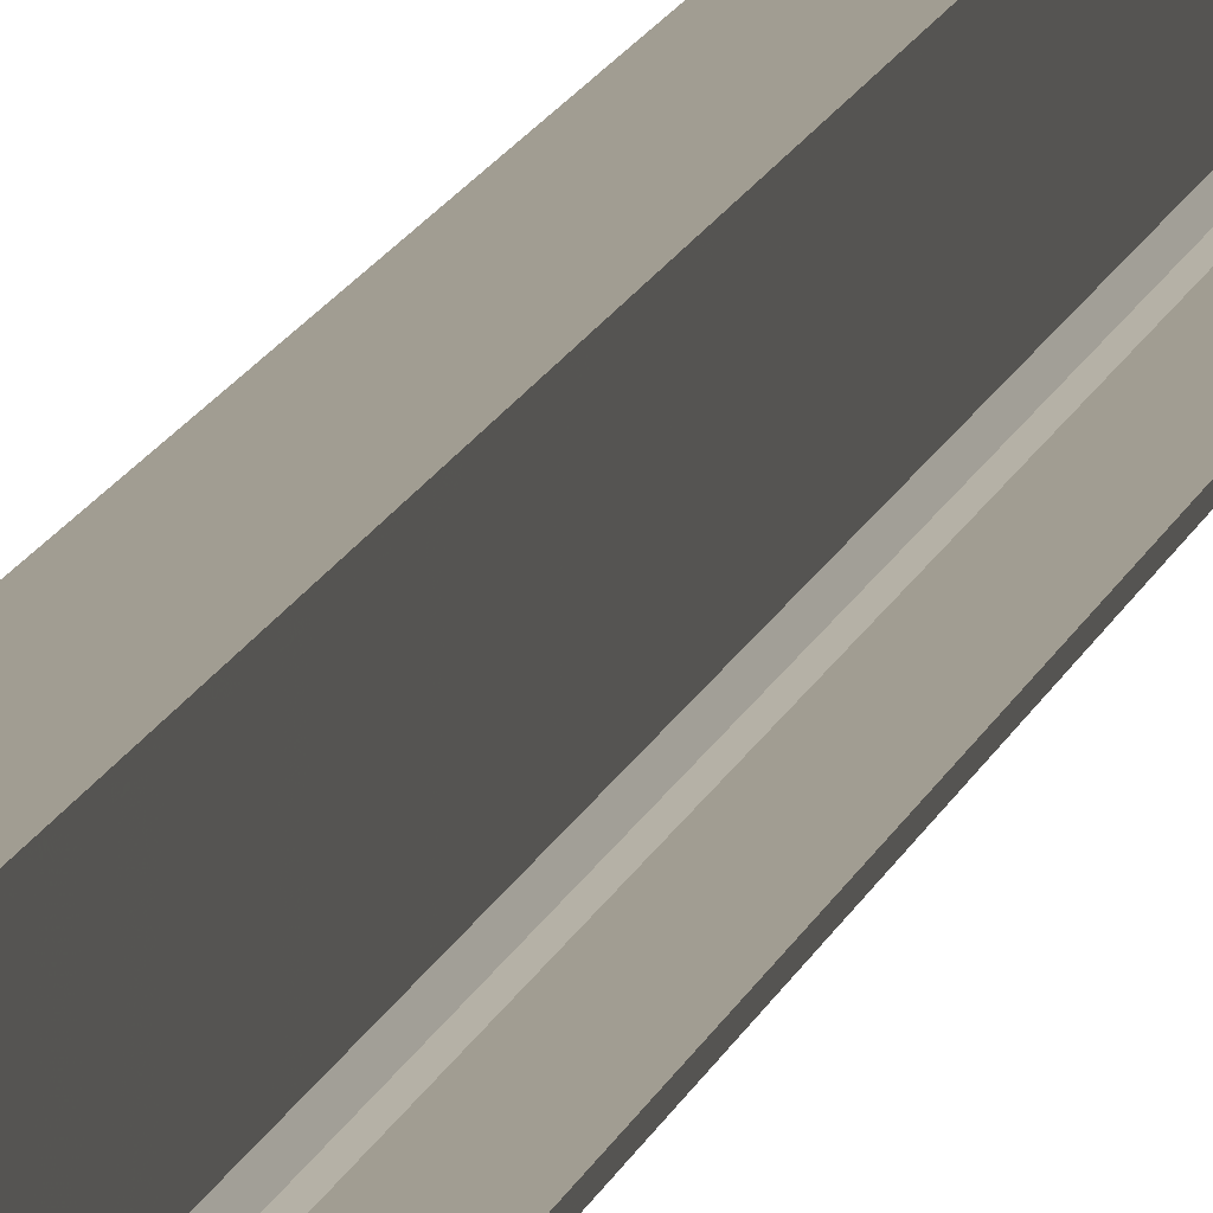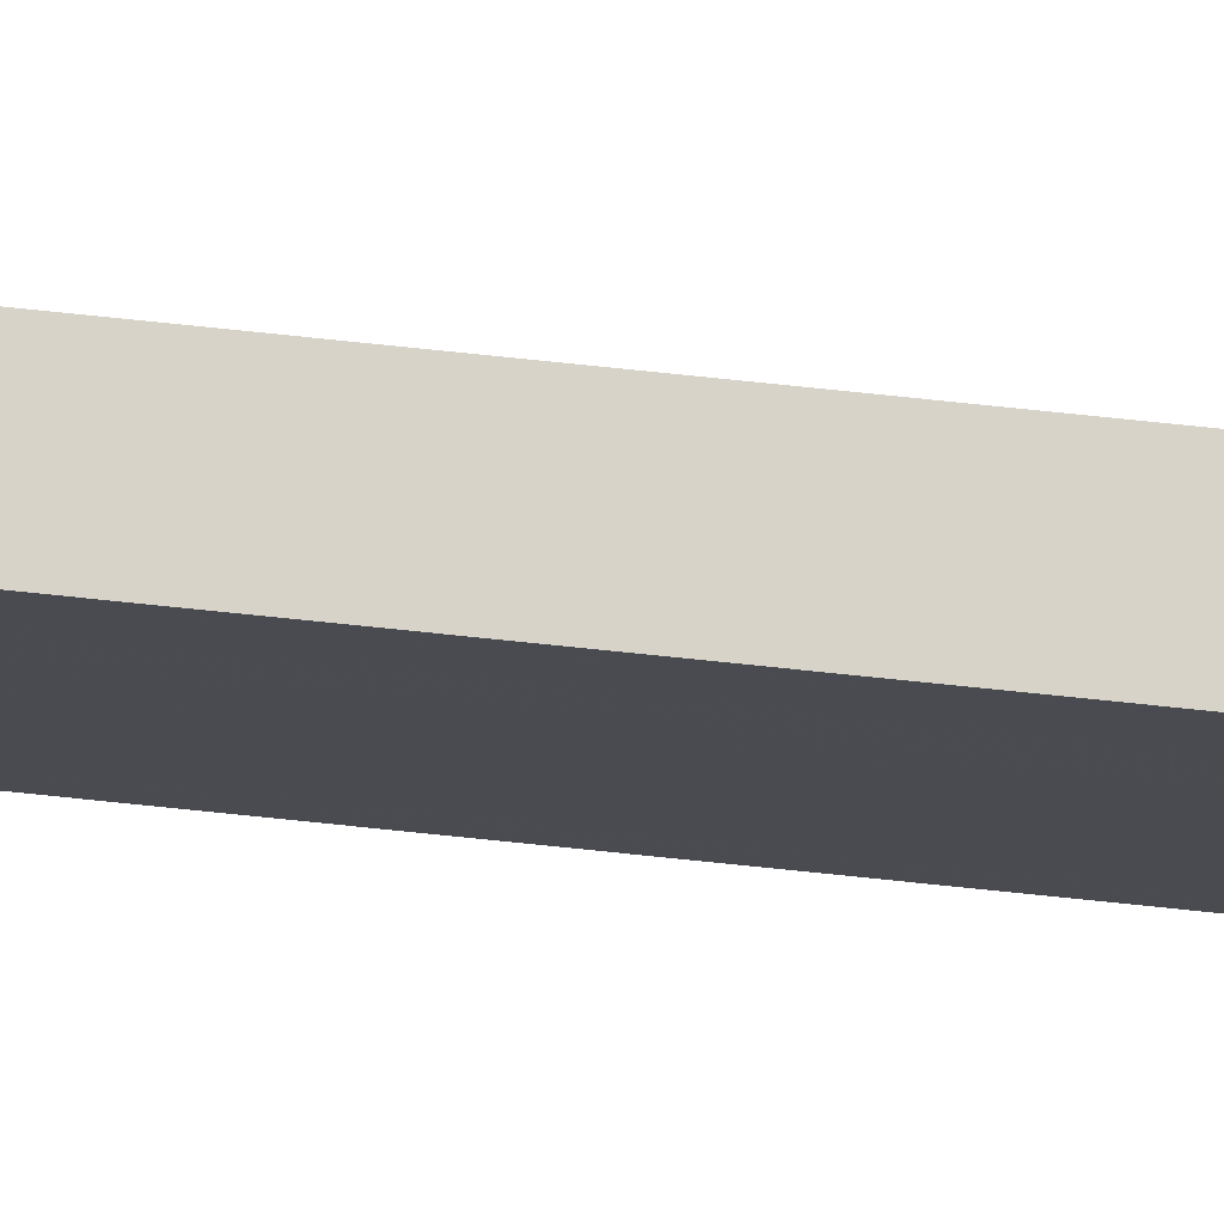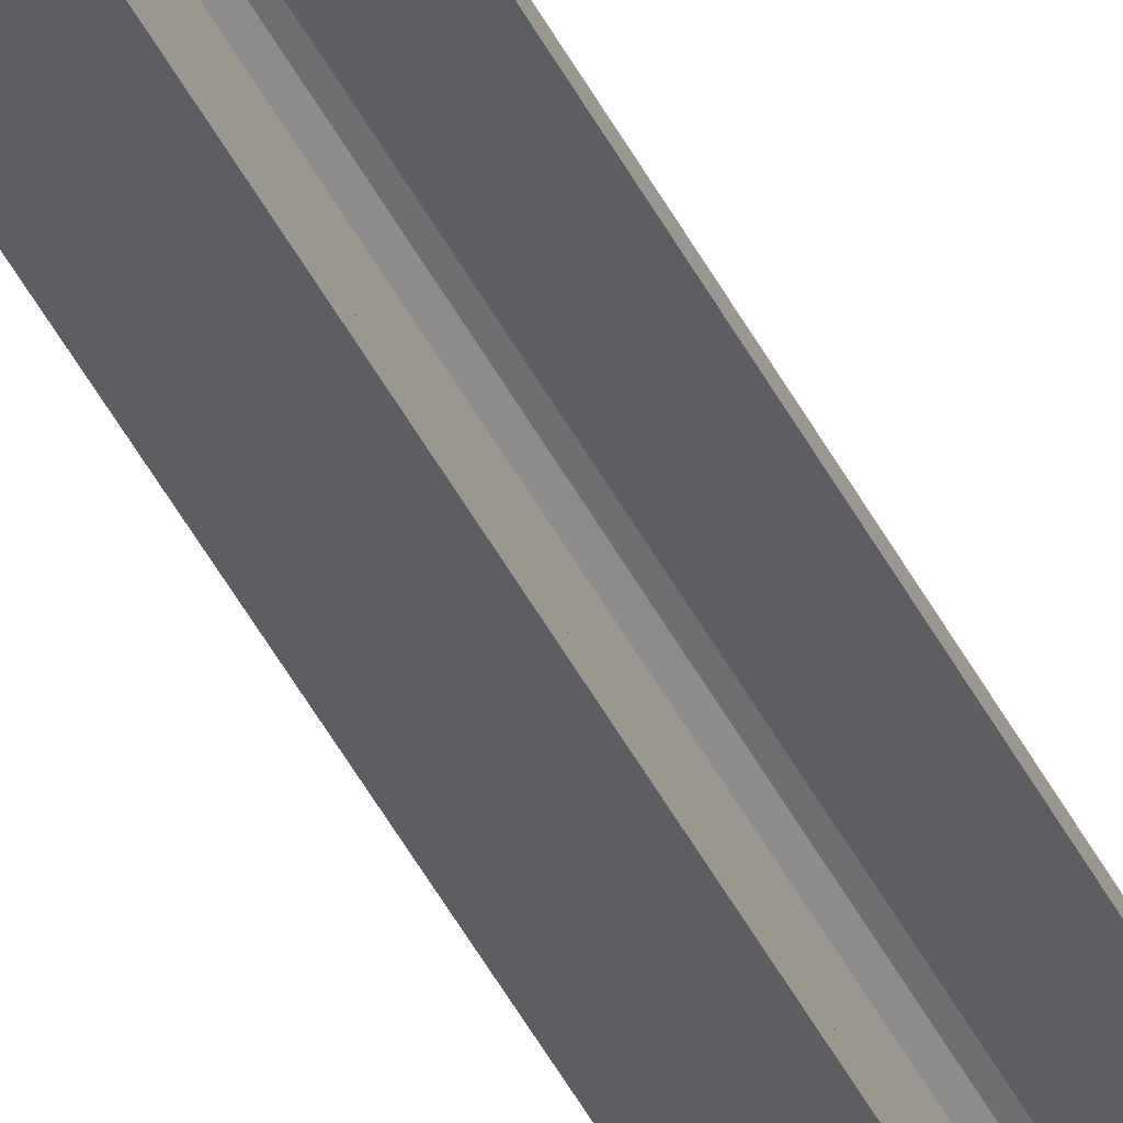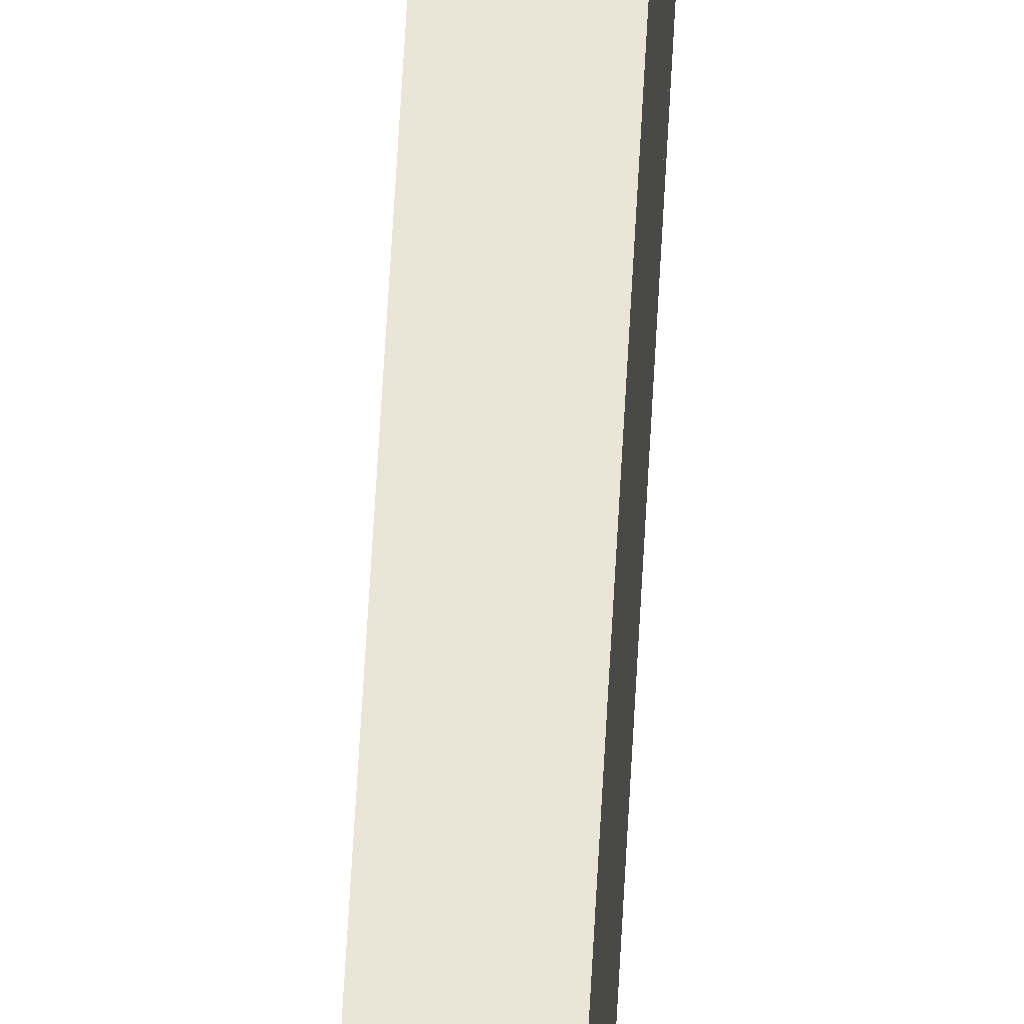
<metadata>
{"format":"obj","ext":"obj","renderer":"f3d","projection":"perspective","resolution":1024,"background":"white","views":[{"elev":4.7,"azim":-175.2,"up":"+Z"},{"elev":76.1,"azim":95.9,"up":"+Z"},{"elev":-39.3,"azim":-157.0,"up":"+Z"},{"elev":45.7,"azim":2.5,"up":"+Z"}]}
</metadata>
<code>
o 342
v 2178 1879 16.71
v 2178 1879 16.72
v 2178 1879 16.71
v 2178 1888 16.71
v 2178 1879 16.71
v 2178 1888 16.71
v 2178 1879 17
v 2178 1888 16.72
v 2178 1888 16.72
v 2178 1888 16.71
v 2178 1879 16.71
v 2178 1879 16.72
v 2178 1888 16.72
v 2178 1879 16.72
v 2178 1879 16.72
v 2178 1888 16.72
v 2178 1879 16.72
v 2178 1879 16.71
v 2178 1888 16.74
v 2178 1888 16.72
v 2178 1888 16.71
v 2178 1888 16.72
v 2178 1879 17
v 2178 1888 17
v 2178 1888 17
v 2178 1879 17
v 2178 1888 16.99
v 2178 1888 17
v 2178 1879 16.99
v 2178 1879 17
v 2178 1888 17
v 2178 1879 16.99
v 2178 1888 16.99
v 2178 1888 16.99
v 2178 1888 16.99
v 2178 1888 16.98
v 2178 1879 16.99
v 2178 1879 16.99
v 2178 1879 16.98
v 2178 1879 16.97
v 2178 1888 16.98
v 2178 1879 16.97
v 2178 1879 16.98
v 2178 1888 17
v 2178 1888 16.98
v 2178 1888 16.97
v 2178 1879 16.97
v 2178 1888 16.97
v 2178 1879 16.74
v 2178 1888 16.74
v 2178 1879 16.72
v 2178 1879 16.74
v 2178 1879 16.71
v 2178 1879 16.72
v 2178 1879 16.74
v 2178 1888 16.72
f 1 2 3
f 3 4 5
f 6 7 1
f 8 2 9
f 8 4 10
f 6 11 10
f 8 11 12
f 3 13 10
f 14 13 12
f 9 15 16
f 17 18 14
f 15 19 20
f 21 20 19
f 21 13 22
f 21 22 20
f 23 21 24
f 23 25 26
f 24 27 28
f 28 29 26
f 28 30 31
f 32 30 26
f 32 25 33
f 28 34 33
f 35 29 33
f 36 37 35
f 32 27 38
f 38 7 32
f 39 7 38
f 40 7 39
f 38 41 39
f 41 42 43
f 44 45 34
f 44 46 45
f 47 45 46
f 48 49 47
f 49 48 50
f 50 51 52
f 14 53 54
f 54 53 55
f 54 56 14

</code>
